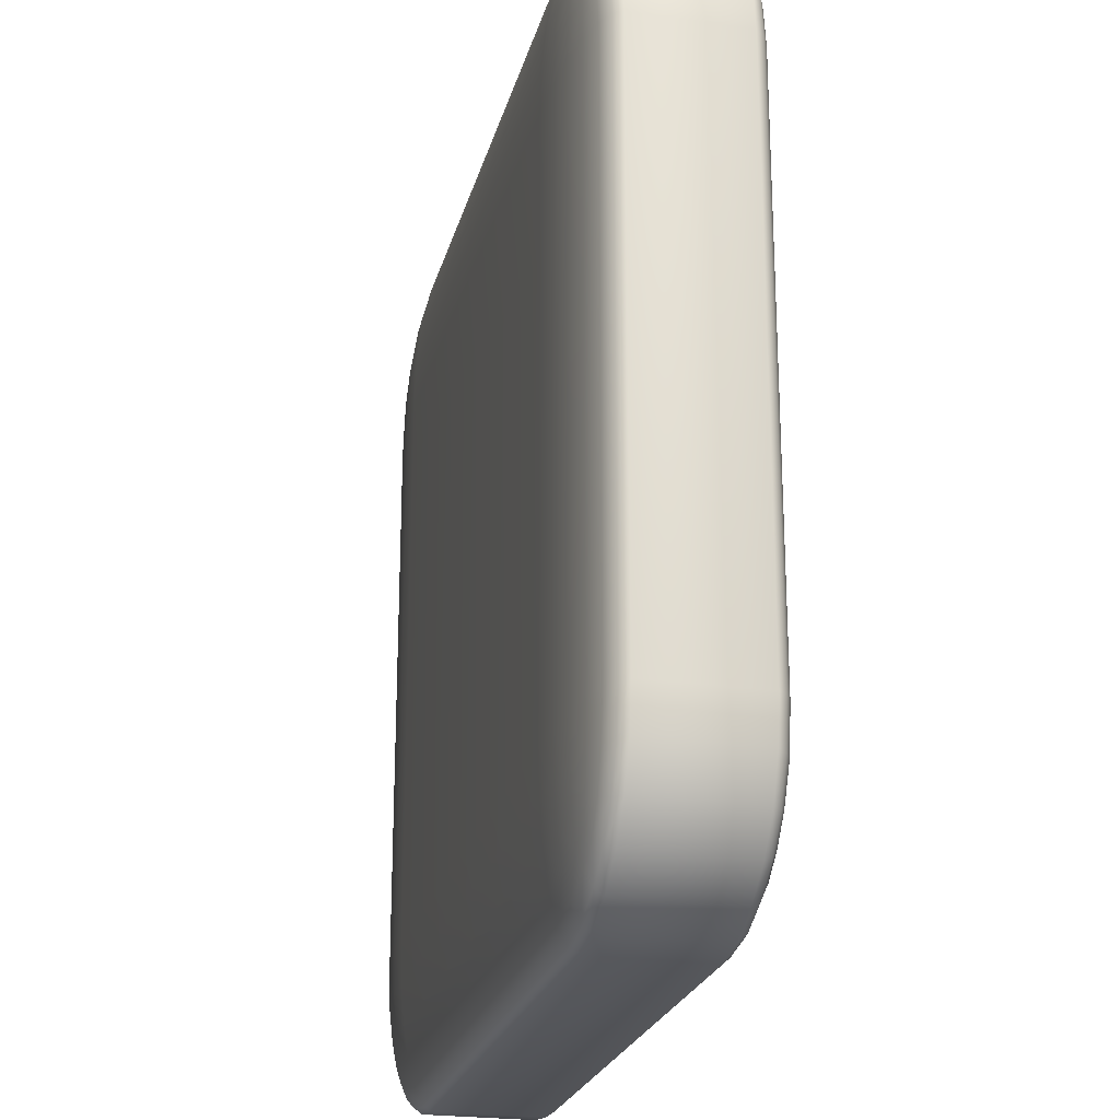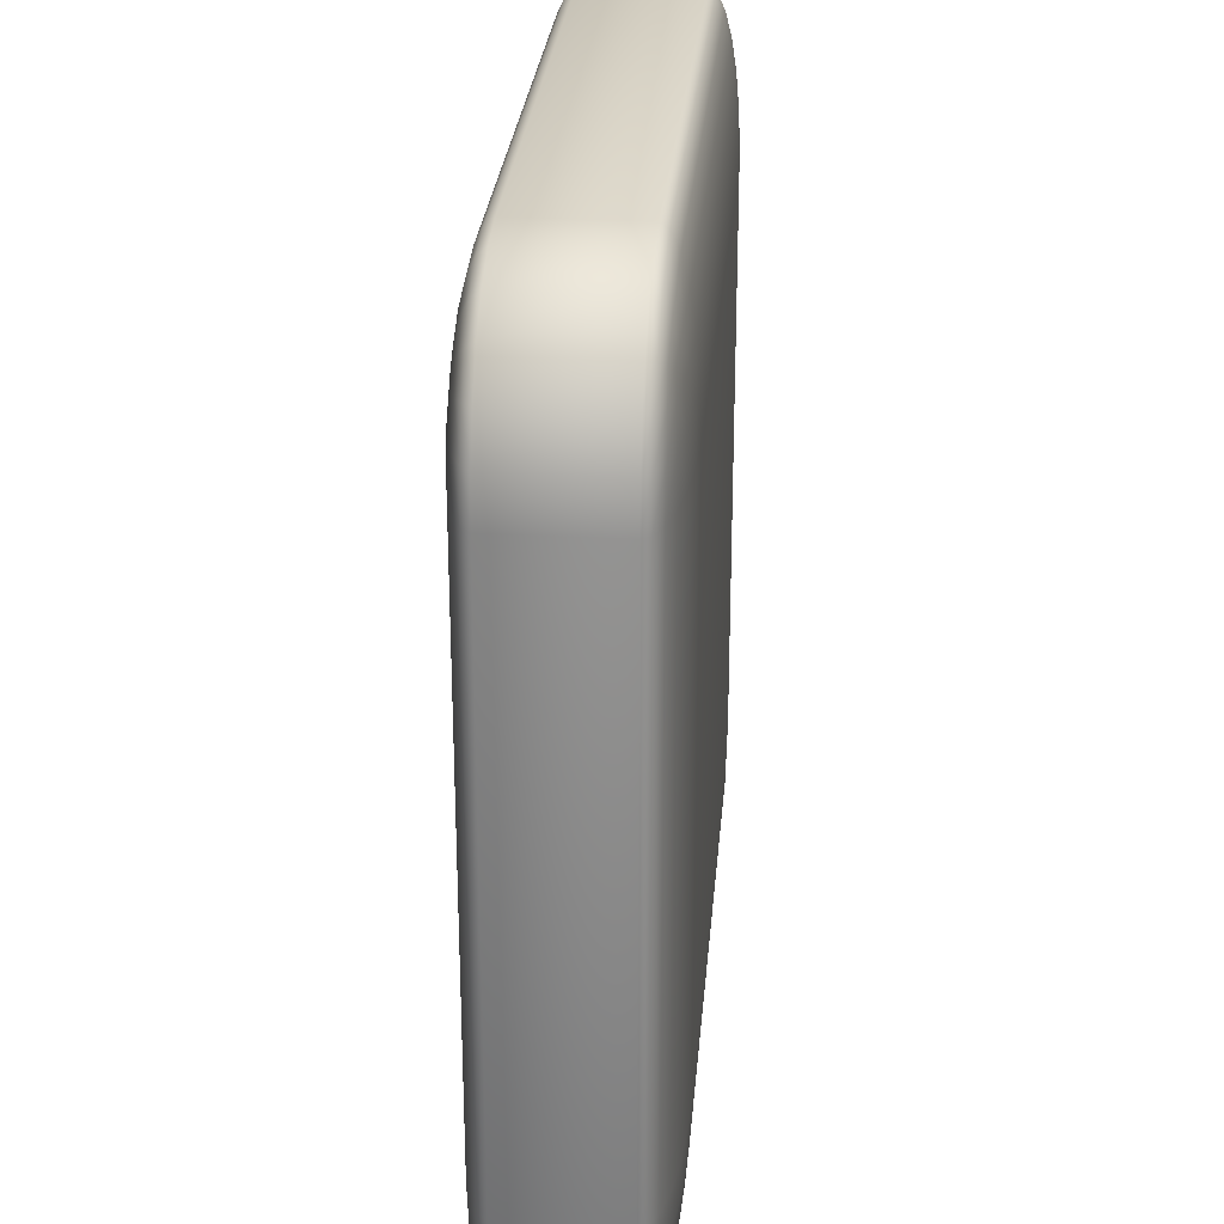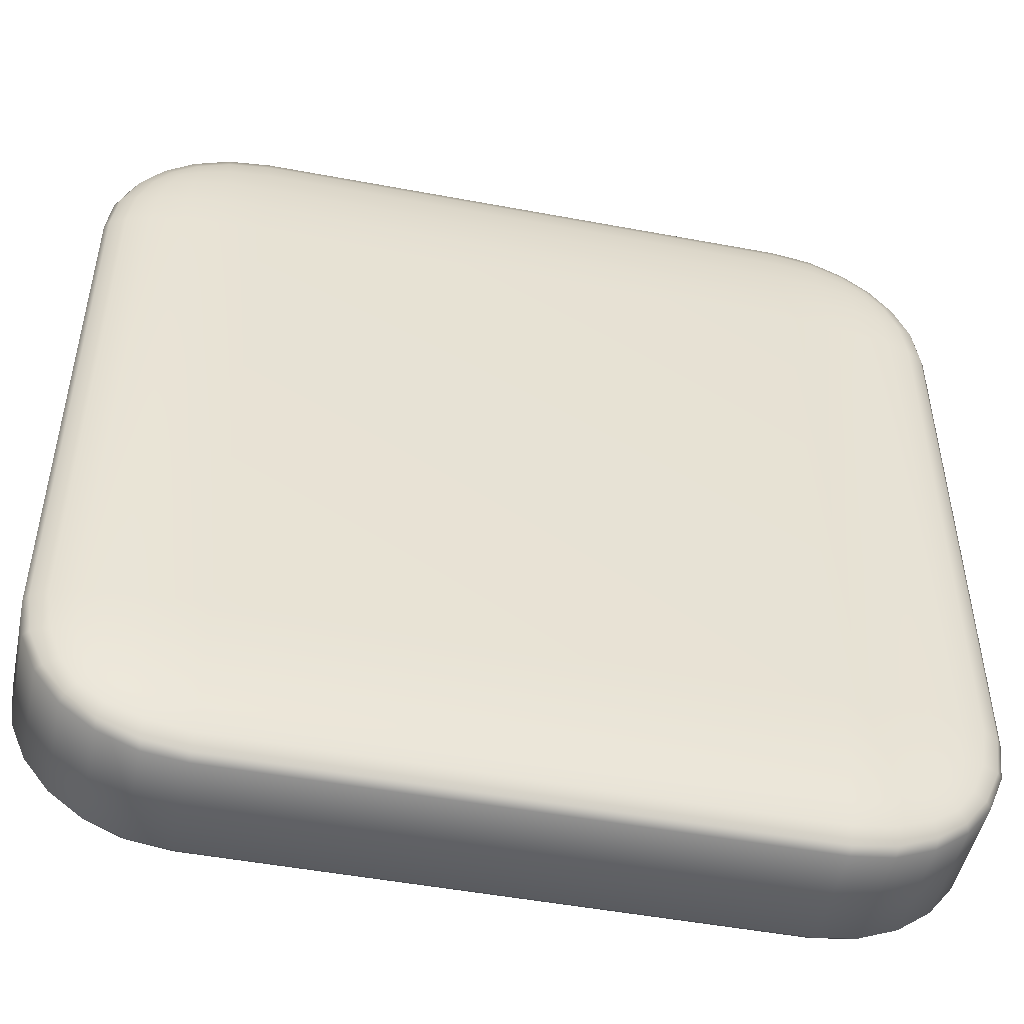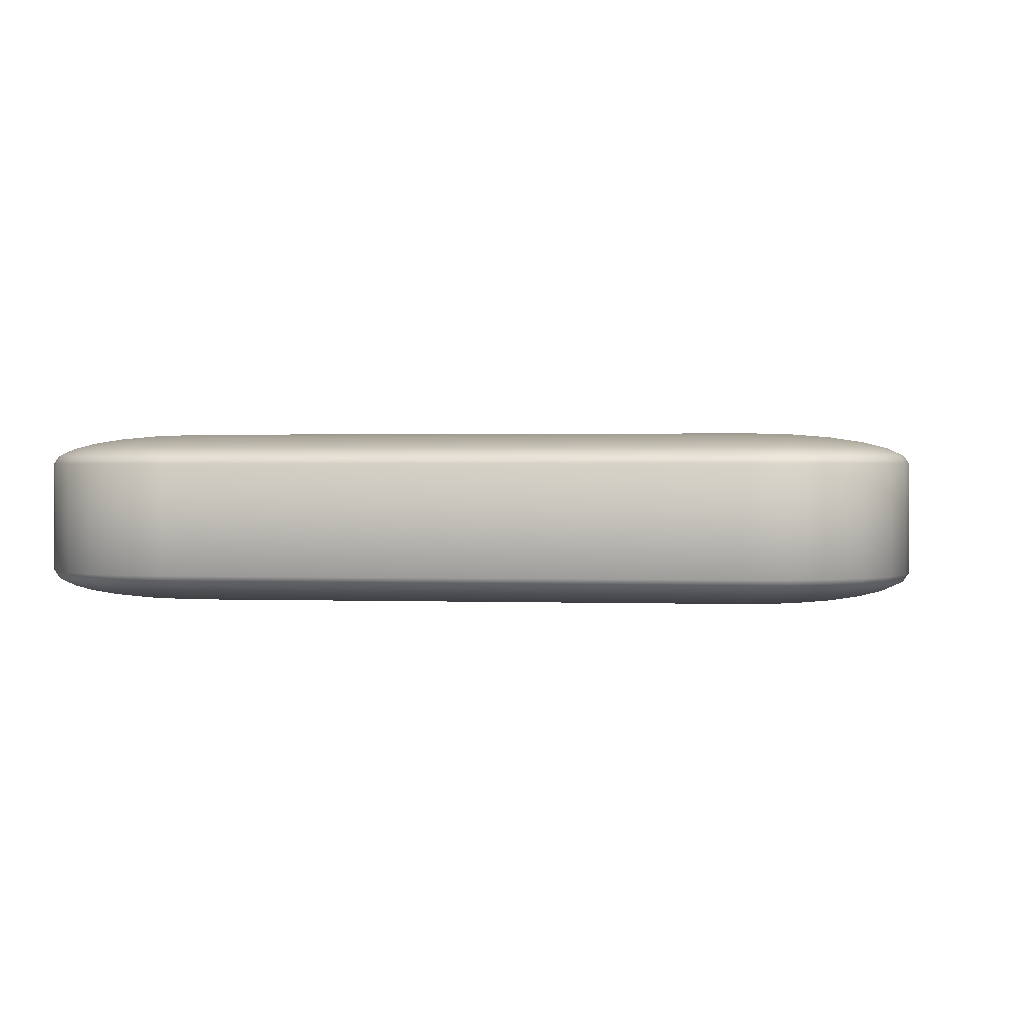
<metadata>
{"format":"obj","ext":"obj","renderer":"f3d","projection":"perspective","resolution":1024,"background":"white","views":[{"elev":-23.4,"azim":-103.6,"up":"+Y"},{"elev":27.3,"azim":94.8,"up":"+Y"},{"elev":-49.0,"azim":168.2,"up":"+Y"},{"elev":1.1,"azim":-82.0,"up":"+Z"}]}
</metadata>
<code>
o 立方体
v -0.01643 -0.02571 0.003192
v -0.01643 -0.01643 0.004994
v -0.02571 -0.01643 0.003192
v -0.01643 -0.02539 0.003658
v -0.01643 -0.02446 0.004093
v -0.01643 -0.02299 0.004466
v -0.01883 -0.02539 0.003192
v -0.01891 -0.02502 0.003677
v -0.01886 -0.02408 0.004096
v -0.01882 -0.02277 0.004423
v -0.02107 -0.02446 0.003192
v -0.02109 -0.02407 0.003667
v -0.02085 -0.02329 0.004051
v -0.02065 -0.02227 0.004326
v -0.02179 -0.02179 0.004232
v -0.01883 -0.01643 0.004933
v -0.02107 -0.01643 0.004752
v -0.02299 -0.01643 0.004466
v -0.01643 -0.01883 0.004933
v -0.01893 -0.01891 0.004859
v -0.02108 -0.01886 0.004677
v -0.02277 -0.01882 0.004424
v -0.01643 -0.02107 0.004752
v -0.01888 -0.02109 0.004676
v -0.02085 -0.02085 0.004523
v -0.02227 -0.02065 0.004326
v -0.02539 -0.01883 0.003192
v -0.02446 -0.02107 0.003192
v -0.02299 -0.02299 0.003192
v -0.02539 -0.01643 0.003658
v -0.02502 -0.01893 0.003673
v -0.02408 -0.02108 0.003665
v -0.02277 -0.02277 0.003655
v -0.02446 -0.01643 0.004093
v -0.02407 -0.01888 0.004096
v -0.02329 -0.02085 0.00405
v -0.02227 -0.02227 0.004012
v -0.01643 0.01643 0.004994
v -0.01643 0.02571 0.003192
v -0.02571 0.01643 0.003192
v -0.01643 0.01883 0.004933
v -0.01643 0.02107 0.004752
v -0.01643 0.02299 0.004466
v -0.01883 0.01643 0.004933
v -0.01891 0.01893 0.004859
v -0.01886 0.02108 0.004677
v -0.01882 0.02277 0.004424
v -0.02107 0.01643 0.004752
v -0.02109 0.01888 0.004676
v -0.02085 0.02085 0.004523
v -0.02065 0.02227 0.004326
v -0.02179 0.02179 0.004232
v -0.01883 0.02539 0.003192
v -0.02107 0.02446 0.003192
v -0.02299 0.02299 0.003192
v -0.01643 0.02539 0.003658
v -0.01893 0.02502 0.003673
v -0.02108 0.02408 0.003665
v -0.02277 0.02277 0.003655
v -0.01643 0.02446 0.004093
v -0.01888 0.02407 0.004096
v -0.02085 0.02329 0.00405
v -0.02227 0.02227 0.004012
v -0.02539 0.01643 0.003658
v -0.02446 0.01643 0.004093
v -0.02299 0.01643 0.004466
v -0.02539 0.01883 0.003192
v -0.02502 0.01891 0.003677
v -0.02408 0.01886 0.004096
v -0.02277 0.01882 0.004423
v -0.02446 0.02107 0.003192
v -0.02407 0.02109 0.003667
v -0.02329 0.02085 0.004051
v -0.02227 0.02065 0.004326
v -0.01643 -0.02571 -0.003192
v -0.02571 -0.01643 -0.003192
v -0.01643 -0.01643 -0.004994
v -0.01883 -0.02539 -0.003192
v -0.02107 -0.02446 -0.003192
v -0.02299 -0.02299 -0.003192
v -0.01643 -0.02539 -0.003658
v -0.01893 -0.02502 -0.003673
v -0.02108 -0.02408 -0.003665
v -0.02277 -0.02277 -0.003655
v -0.01643 -0.02446 -0.004093
v -0.01888 -0.02407 -0.004096
v -0.02085 -0.02329 -0.00405
v -0.02227 -0.02227 -0.004012
v -0.02179 -0.02179 -0.004232
v -0.02539 -0.01643 -0.003658
v -0.02446 -0.01643 -0.004093
v -0.02299 -0.01643 -0.004466
v -0.02539 -0.01883 -0.003192
v -0.02502 -0.01891 -0.003677
v -0.02408 -0.01886 -0.004096
v -0.02277 -0.01882 -0.004423
v -0.02446 -0.02107 -0.003192
v -0.02407 -0.02109 -0.003667
v -0.02329 -0.02085 -0.004051
v -0.02227 -0.02065 -0.004326
v -0.01643 -0.01883 -0.004933
v -0.01643 -0.02107 -0.004752
v -0.01643 -0.02299 -0.004466
v -0.01883 -0.01643 -0.004933
v -0.01891 -0.01893 -0.004859
v -0.01886 -0.02108 -0.004677
v -0.01882 -0.02277 -0.004424
v -0.02107 -0.01643 -0.004752
v -0.02109 -0.01888 -0.004676
v -0.02085 -0.02085 -0.004523
v -0.02065 -0.02227 -0.004326
v -0.01643 0.02571 -0.003192
v -0.01643 0.01643 -0.004994
v -0.02571 0.01643 -0.003192
v -0.01643 0.02539 -0.003658
v -0.01643 0.02446 -0.004093
v -0.01643 0.02299 -0.004466
v -0.01883 0.02539 -0.003192
v -0.01891 0.02502 -0.003677
v -0.01886 0.02408 -0.004096
v -0.01882 0.02277 -0.004423
v -0.02107 0.02446 -0.003192
v -0.02109 0.02407 -0.003667
v -0.02085 0.02329 -0.004051
v -0.02065 0.02227 -0.004326
v -0.02179 0.02179 -0.004232
v -0.01883 0.01643 -0.004933
v -0.02107 0.01643 -0.004752
v -0.02299 0.01643 -0.004466
v -0.01643 0.01883 -0.004933
v -0.01893 0.01891 -0.004859
v -0.02108 0.01886 -0.004677
v -0.02277 0.01882 -0.004424
v -0.01643 0.02107 -0.004752
v -0.01888 0.02109 -0.004676
v -0.02085 0.02085 -0.004523
v -0.02227 0.02065 -0.004326
v -0.02539 0.01883 -0.003192
v -0.02446 0.02107 -0.003192
v -0.02299 0.02299 -0.003192
v -0.02539 0.01643 -0.003658
v -0.02502 0.01893 -0.003673
v -0.02408 0.02108 -0.003665
v -0.02277 0.02277 -0.003655
v -0.02446 0.01643 -0.004093
v -0.02407 0.01888 -0.004096
v -0.02329 0.02085 -0.00405
v -0.02227 0.02227 -0.004012
v 0.01643 -0.02571 0.003192
v 0.02571 -0.01643 0.003192
v 0.01643 -0.01643 0.004994
v 0.01883 -0.02539 0.003192
v 0.02107 -0.02446 0.003192
v 0.02299 -0.02299 0.003192
v 0.01643 -0.02539 0.003658
v 0.01893 -0.02502 0.003673
v 0.02108 -0.02408 0.003665
v 0.02277 -0.02277 0.003655
v 0.01643 -0.02446 0.004093
v 0.01888 -0.02407 0.004096
v 0.02085 -0.02329 0.00405
v 0.02227 -0.02227 0.004012
v 0.02179 -0.02179 0.004232
v 0.02539 -0.01643 0.003658
v 0.02446 -0.01643 0.004093
v 0.02299 -0.01643 0.004466
v 0.02539 -0.01883 0.003192
v 0.02502 -0.01891 0.003677
v 0.02408 -0.01886 0.004096
v 0.02277 -0.01882 0.004423
v 0.02446 -0.02107 0.003192
v 0.02407 -0.02109 0.003667
v 0.02329 -0.02085 0.004051
v 0.02227 -0.02065 0.004326
v 0.01643 -0.01883 0.004933
v 0.01643 -0.02107 0.004752
v 0.01643 -0.02299 0.004466
v 0.01883 -0.01643 0.004933
v 0.01891 -0.01893 0.004859
v 0.01886 -0.02108 0.004677
v 0.01882 -0.02277 0.004424
v 0.02107 -0.01643 0.004752
v 0.02109 -0.01888 0.004676
v 0.02085 -0.02085 0.004523
v 0.02065 -0.02227 0.004326
v 0.01643 0.02571 0.003192
v 0.01643 0.01643 0.004994
v 0.02571 0.01643 0.003192
v 0.01643 0.02539 0.003658
v 0.01643 0.02446 0.004093
v 0.01643 0.02299 0.004466
v 0.01883 0.02539 0.003192
v 0.01891 0.02502 0.003677
v 0.01886 0.02408 0.004096
v 0.01882 0.02277 0.004423
v 0.02107 0.02446 0.003192
v 0.02109 0.02407 0.003667
v 0.02085 0.02329 0.004051
v 0.02065 0.02227 0.004326
v 0.02179 0.02179 0.004232
v 0.01883 0.01643 0.004933
v 0.02107 0.01643 0.004752
v 0.02299 0.01643 0.004466
v 0.01643 0.01883 0.004933
v 0.01893 0.01891 0.004859
v 0.02108 0.01886 0.004677
v 0.02277 0.01882 0.004424
v 0.01643 0.02107 0.004752
v 0.01888 0.02109 0.004676
v 0.02085 0.02085 0.004523
v 0.02227 0.02065 0.004326
v 0.02539 0.01883 0.003192
v 0.02446 0.02107 0.003192
v 0.02299 0.02299 0.003192
v 0.02539 0.01643 0.003658
v 0.02502 0.01893 0.003673
v 0.02408 0.02108 0.003665
v 0.02277 0.02277 0.003655
v 0.02446 0.01643 0.004093
v 0.02407 0.01888 0.004096
v 0.02329 0.02085 0.00405
v 0.02227 0.02227 0.004012
v 0.01643 -0.02571 -0.003192
v 0.01643 -0.01643 -0.004994
v 0.02571 -0.01643 -0.003192
v 0.01643 -0.02539 -0.003658
v 0.01643 -0.02446 -0.004093
v 0.01643 -0.02299 -0.004466
v 0.01883 -0.02539 -0.003192
v 0.01891 -0.02502 -0.003677
v 0.01886 -0.02408 -0.004096
v 0.01882 -0.02277 -0.004423
v 0.02107 -0.02446 -0.003192
v 0.02109 -0.02407 -0.003667
v 0.02085 -0.02329 -0.004051
v 0.02065 -0.02227 -0.004326
v 0.02179 -0.02179 -0.004232
v 0.01883 -0.01643 -0.004933
v 0.02107 -0.01643 -0.004752
v 0.02299 -0.01643 -0.004466
v 0.01643 -0.01883 -0.004933
v 0.01893 -0.01891 -0.004859
v 0.02108 -0.01886 -0.004677
v 0.02277 -0.01882 -0.004424
v 0.01643 -0.02107 -0.004752
v 0.01888 -0.02109 -0.004676
v 0.02085 -0.02085 -0.004523
v 0.02227 -0.02065 -0.004326
v 0.02539 -0.01883 -0.003192
v 0.02446 -0.02107 -0.003192
v 0.02299 -0.02299 -0.003192
v 0.02539 -0.01643 -0.003658
v 0.02502 -0.01893 -0.003673
v 0.02408 -0.02108 -0.003665
v 0.02277 -0.02277 -0.003655
v 0.02446 -0.01643 -0.004093
v 0.02407 -0.01888 -0.004096
v 0.02329 -0.02085 -0.00405
v 0.02227 -0.02227 -0.004012
v 0.01643 0.02571 -0.003192
v 0.02571 0.01643 -0.003192
v 0.01643 0.01643 -0.004994
v 0.01883 0.02539 -0.003192
v 0.02107 0.02446 -0.003192
v 0.02299 0.02299 -0.003192
v 0.01643 0.02539 -0.003658
v 0.01893 0.02502 -0.003673
v 0.02108 0.02408 -0.003665
v 0.02277 0.02277 -0.003655
v 0.01643 0.02446 -0.004093
v 0.01888 0.02407 -0.004096
v 0.02085 0.02329 -0.00405
v 0.02227 0.02227 -0.004012
v 0.02179 0.02179 -0.004232
v 0.02539 0.01643 -0.003658
v 0.02446 0.01643 -0.004093
v 0.02299 0.01643 -0.004466
v 0.02539 0.01883 -0.003192
v 0.02502 0.01891 -0.003677
v 0.02408 0.01886 -0.004096
v 0.02277 0.01882 -0.004423
v 0.02446 0.02107 -0.003192
v 0.02407 0.02109 -0.003667
v 0.02329 0.02085 -0.004051
v 0.02227 0.02065 -0.004326
v 0.01643 0.01883 -0.004933
v 0.01643 0.02107 -0.004752
v 0.01643 0.02299 -0.004466
v 0.01883 0.01643 -0.004933
v 0.01891 0.01893 -0.004859
v 0.01886 0.02108 -0.004677
v 0.01882 0.02277 -0.004424
v 0.02107 0.01643 -0.004752
v 0.02109 0.01888 -0.004676
v 0.02085 0.02085 -0.004523
v 0.02065 0.02227 -0.004326
f 151 187 38 2
f 225 261 188 150
f 260 112 39 186
f 3 40 114 76
f 77 113 262 224
f 1 4 8 7
f 4 5 9 8
f 5 6 10 9
f 7 8 12 11
f 8 9 13 12
f 9 10 14 13
f 11 12 33 29
f 12 13 37 33
f 13 14 15 37
f 2 16 20 19
f 16 17 21 20
f 17 18 22 21
f 19 20 24 23
f 20 21 25 24
f 21 22 26 25
f 23 24 10 6
f 24 25 14 10
f 25 26 15 14
f 3 27 31 30
f 27 28 32 31
f 28 29 33 32
f 30 31 35 34
f 31 32 36 35
f 32 33 37 36
f 34 35 22 18
f 35 36 26 22
f 36 37 15 26
f 38 41 45 44
f 41 42 46 45
f 42 43 47 46
f 44 45 49 48
f 45 46 50 49
f 46 47 51 50
f 48 49 70 66
f 49 50 74 70
f 50 51 52 74
f 39 53 57 56
f 53 54 58 57
f 54 55 59 58
f 56 57 61 60
f 57 58 62 61
f 58 59 63 62
f 60 61 47 43
f 61 62 51 47
f 62 63 52 51
f 40 64 68 67
f 64 65 69 68
f 65 66 70 69
f 67 68 72 71
f 68 69 73 72
f 69 70 74 73
f 71 72 59 55
f 72 73 63 59
f 73 74 52 63
f 75 78 82 81
f 78 79 83 82
f 79 80 84 83
f 81 82 86 85
f 82 83 87 86
f 83 84 88 87
f 85 86 107 103
f 86 87 111 107
f 87 88 89 111
f 76 90 94 93
f 90 91 95 94
f 91 92 96 95
f 93 94 98 97
f 94 95 99 98
f 95 96 100 99
f 97 98 84 80
f 98 99 88 84
f 99 100 89 88
f 77 101 105 104
f 101 102 106 105
f 102 103 107 106
f 104 105 109 108
f 105 106 110 109
f 106 107 111 110
f 108 109 96 92
f 109 110 100 96
f 110 111 89 100
f 112 115 119 118
f 115 116 120 119
f 116 117 121 120
f 118 119 123 122
f 119 120 124 123
f 120 121 125 124
f 122 123 144 140
f 123 124 148 144
f 124 125 126 148
f 113 127 131 130
f 127 128 132 131
f 128 129 133 132
f 130 131 135 134
f 131 132 136 135
f 132 133 137 136
f 134 135 121 117
f 135 136 125 121
f 136 137 126 125
f 114 138 142 141
f 138 139 143 142
f 139 140 144 143
f 141 142 146 145
f 142 143 147 146
f 143 144 148 147
f 145 146 133 129
f 146 147 137 133
f 147 148 126 137
f 149 152 156 155
f 152 153 157 156
f 153 154 158 157
f 155 156 160 159
f 156 157 161 160
f 157 158 162 161
f 159 160 181 177
f 160 161 185 181
f 161 162 163 185
f 150 164 168 167
f 164 165 169 168
f 165 166 170 169
f 167 168 172 171
f 168 169 173 172
f 169 170 174 173
f 171 172 158 154
f 172 173 162 158
f 173 174 163 162
f 151 175 179 178
f 175 176 180 179
f 176 177 181 180
f 178 179 183 182
f 179 180 184 183
f 180 181 185 184
f 182 183 170 166
f 183 184 174 170
f 184 185 163 174
f 186 189 193 192
f 189 190 194 193
f 190 191 195 194
f 192 193 197 196
f 193 194 198 197
f 194 195 199 198
f 196 197 218 214
f 197 198 222 218
f 198 199 200 222
f 187 201 205 204
f 201 202 206 205
f 202 203 207 206
f 204 205 209 208
f 205 206 210 209
f 206 207 211 210
f 208 209 195 191
f 209 210 199 195
f 210 211 200 199
f 188 212 216 215
f 212 213 217 216
f 213 214 218 217
f 215 216 220 219
f 216 217 221 220
f 217 218 222 221
f 219 220 207 203
f 220 221 211 207
f 221 222 200 211
f 223 226 230 229
f 226 227 231 230
f 227 228 232 231
f 229 230 234 233
f 230 231 235 234
f 231 232 236 235
f 233 234 255 251
f 234 235 259 255
f 235 236 237 259
f 224 238 242 241
f 238 239 243 242
f 239 240 244 243
f 241 242 246 245
f 242 243 247 246
f 243 244 248 247
f 245 246 232 228
f 246 247 236 232
f 247 248 237 236
f 225 249 253 252
f 249 250 254 253
f 250 251 255 254
f 252 253 257 256
f 253 254 258 257
f 254 255 259 258
f 256 257 244 240
f 257 258 248 244
f 258 259 237 248
f 260 263 267 266
f 263 264 268 267
f 264 265 269 268
f 266 267 271 270
f 267 268 272 271
f 268 269 273 272
f 270 271 292 288
f 271 272 296 292
f 272 273 274 296
f 261 275 279 278
f 275 276 280 279
f 276 277 281 280
f 278 279 283 282
f 279 280 284 283
f 280 281 285 284
f 282 283 269 265
f 283 284 273 269
f 284 285 274 273
f 262 286 290 289
f 286 287 291 290
f 287 288 292 291
f 289 290 294 293
f 290 291 295 294
f 291 292 296 295
f 293 294 281 277
f 294 295 285 281
f 295 296 274 285
f 75 1 7 78
f 78 7 11 79
f 79 11 29 80
f 80 29 28 97
f 97 28 27 93
f 93 27 3 76
f 2 38 44 16
f 16 44 48 17
f 17 48 66 18
f 18 66 65 34
f 34 65 64 30
f 30 64 40 3
f 39 112 118 53
f 53 118 122 54
f 54 122 140 55
f 55 140 139 71
f 71 139 138 67
f 67 138 114 40
f 113 77 104 127
f 127 104 108 128
f 128 108 92 129
f 129 92 91 145
f 145 91 90 141
f 141 90 76 114
f 223 75 81 226
f 226 81 85 227
f 227 85 103 228
f 228 103 102 245
f 245 102 101 241
f 241 101 77 224
f 112 260 266 115
f 115 266 270 116
f 116 270 288 117
f 117 288 287 134
f 134 287 286 130
f 130 286 262 113
f 261 225 252 275
f 275 252 256 276
f 276 256 240 277
f 277 240 239 293
f 293 239 238 289
f 289 238 224 262
f 149 223 229 152
f 152 229 233 153
f 153 233 251 154
f 154 251 250 171
f 171 250 249 167
f 167 249 225 150
f 260 186 192 263
f 263 192 196 264
f 264 196 214 265
f 265 214 213 282
f 282 213 212 278
f 278 212 188 261
f 187 151 178 201
f 201 178 182 202
f 202 182 166 203
f 203 166 165 219
f 219 165 164 215
f 215 164 150 188
f 1 149 155 4
f 4 155 159 5
f 5 159 177 6
f 6 177 176 23
f 23 176 175 19
f 19 175 151 2
f 186 39 56 189
f 189 56 60 190
f 190 60 43 191
f 191 43 42 208
f 208 42 41 204
f 204 41 38 187
f 75 223 149 1

</code>
